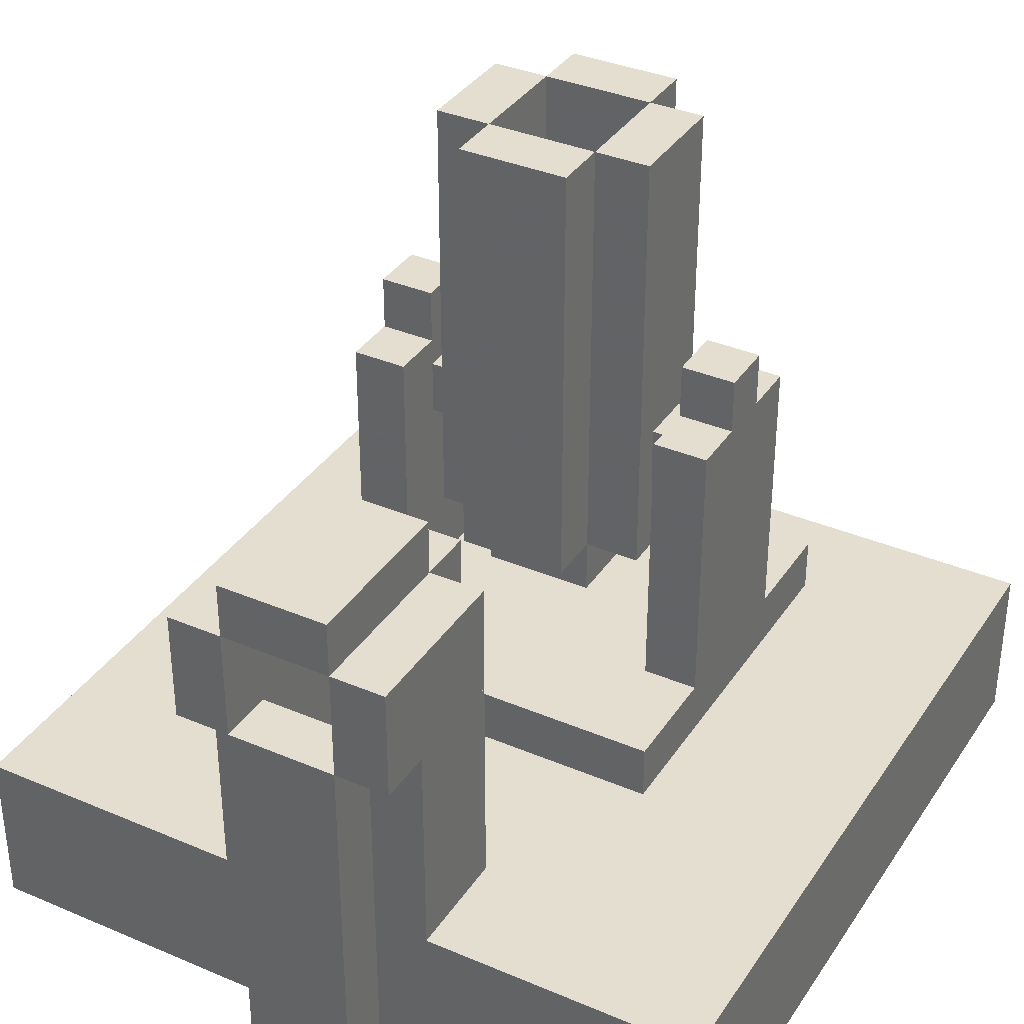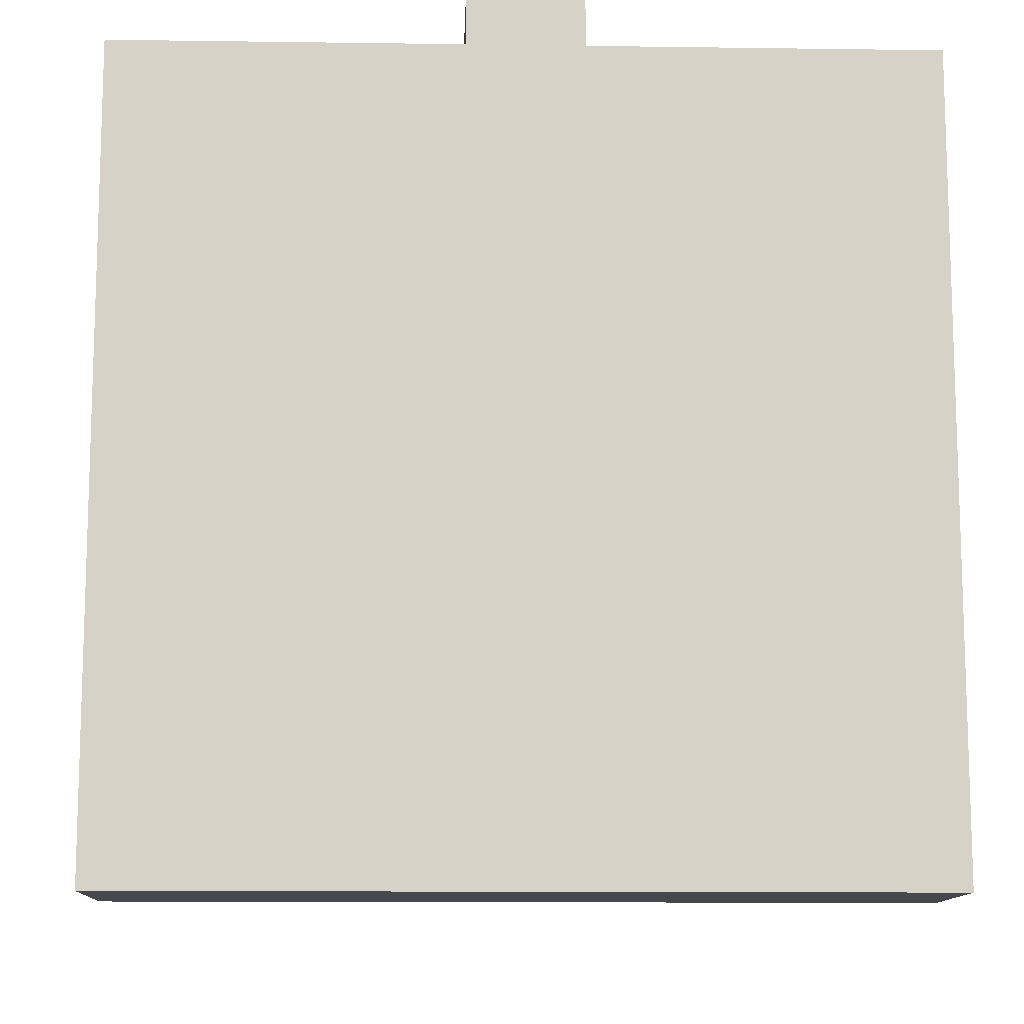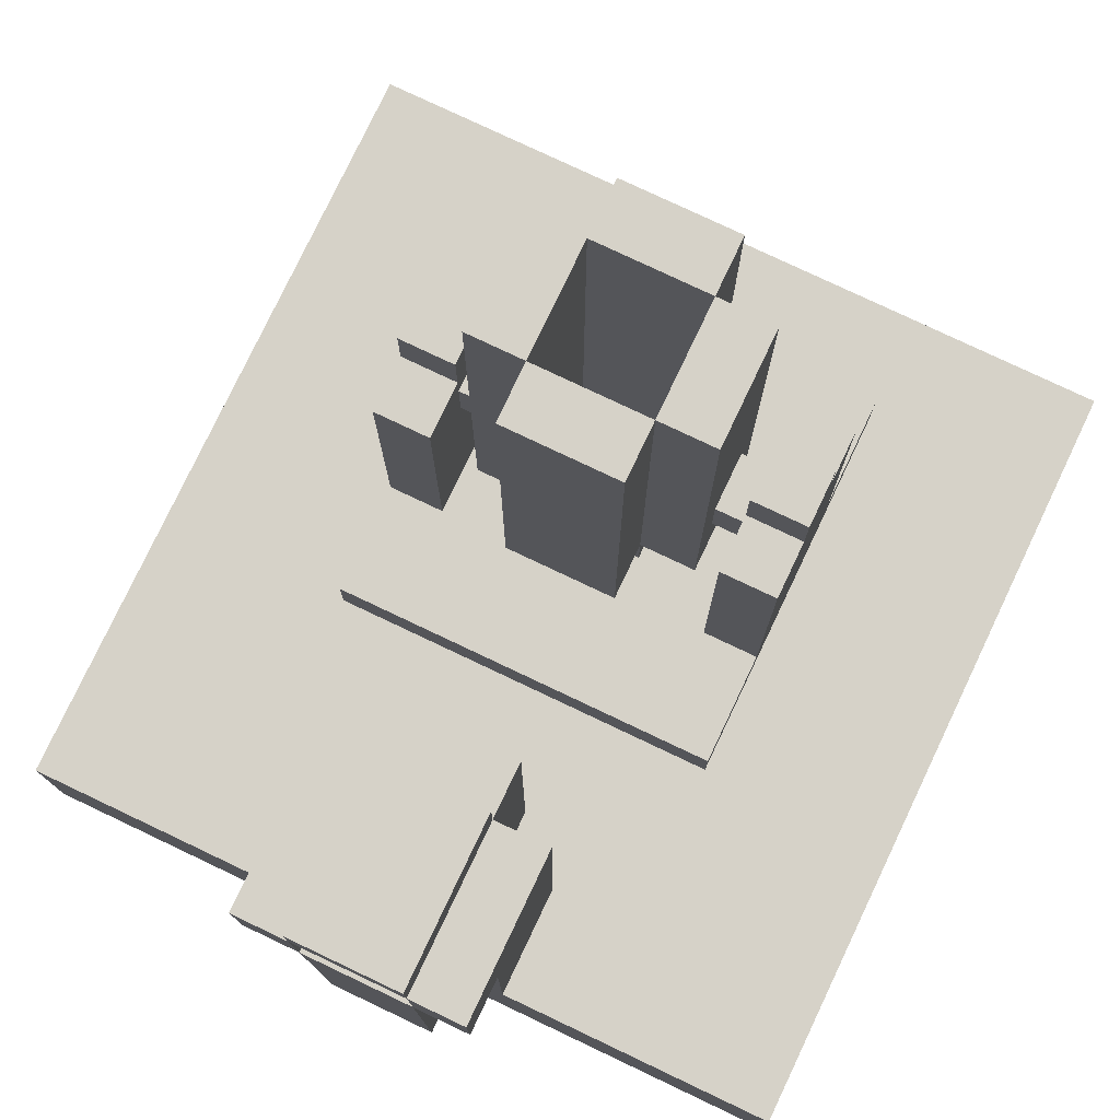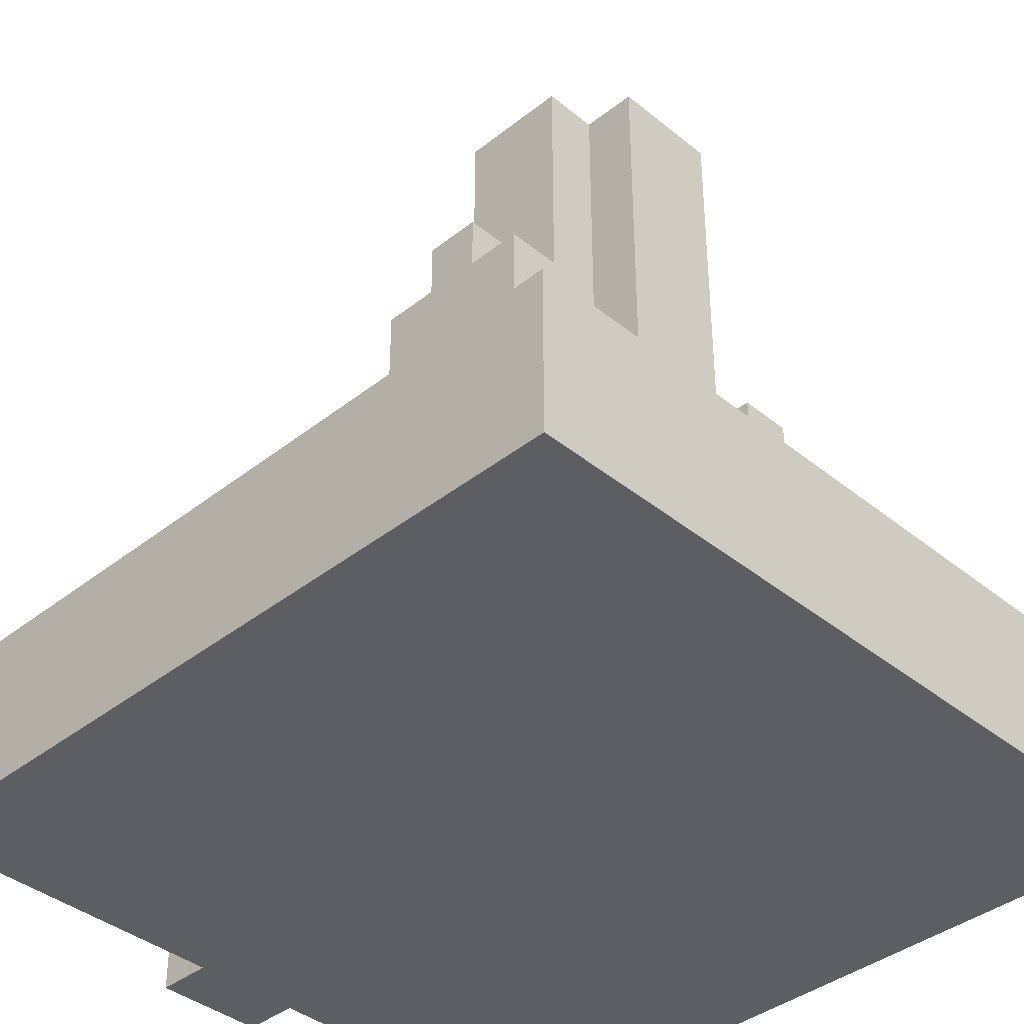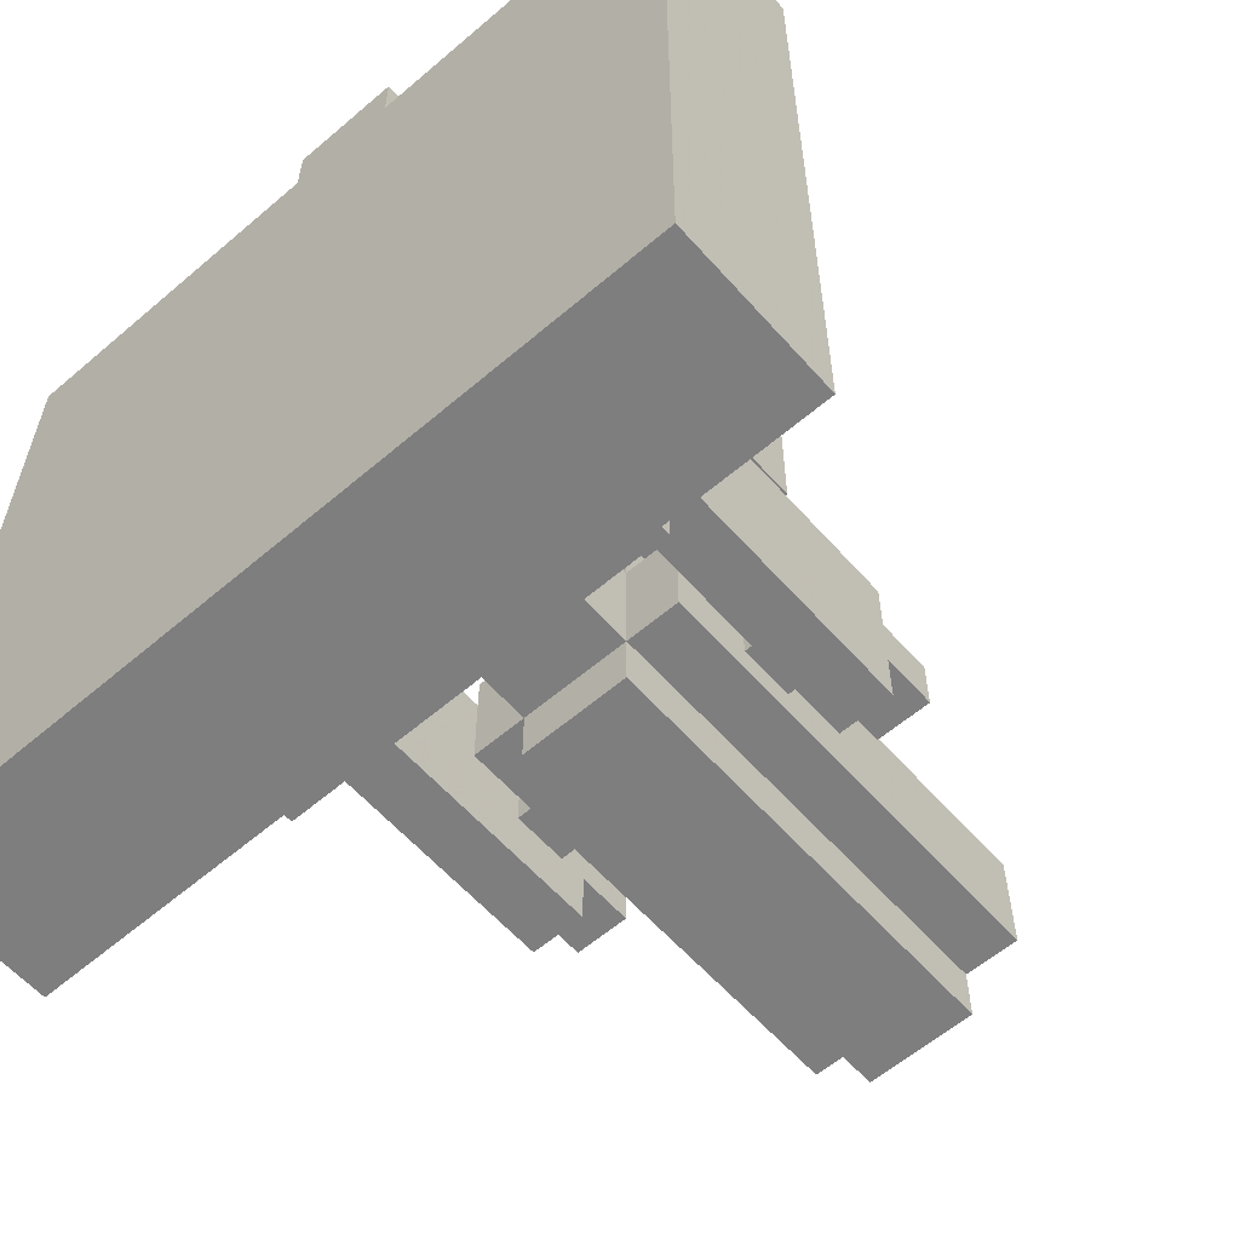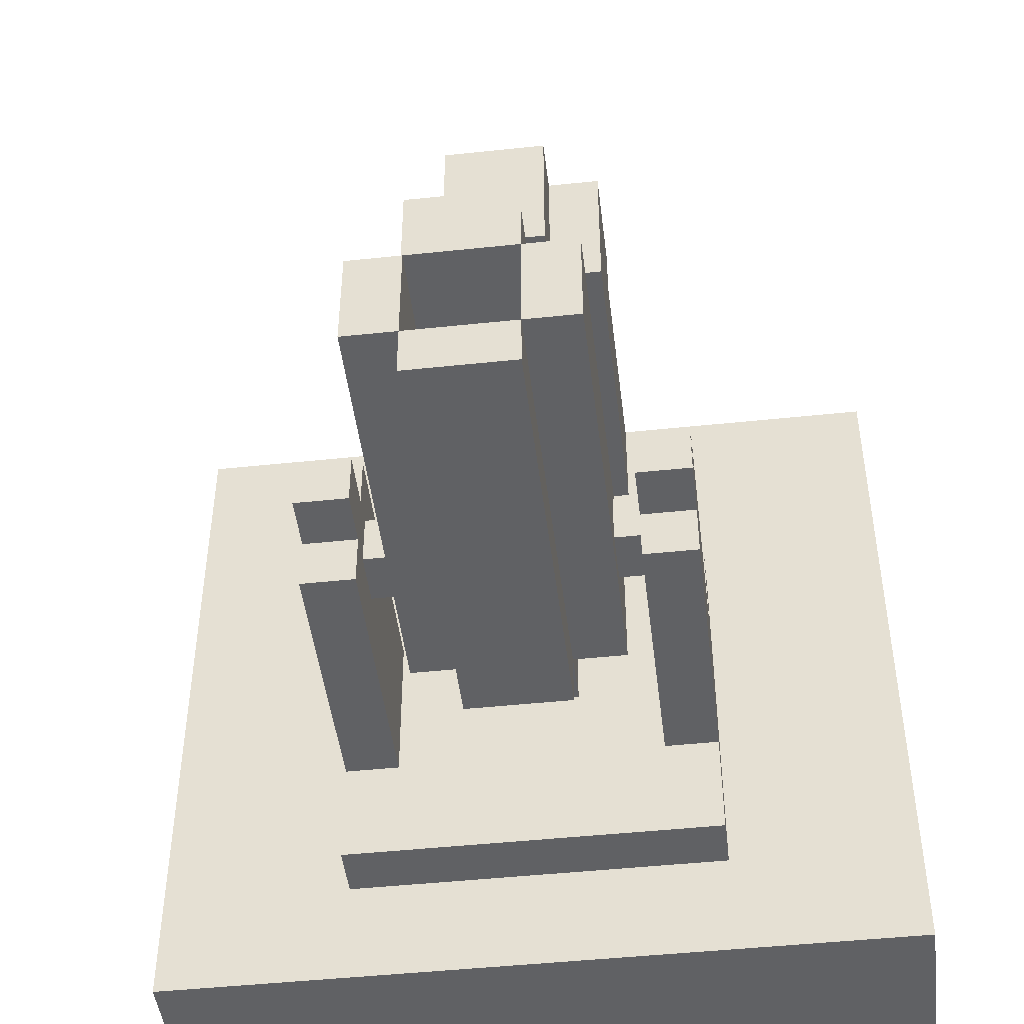
<metadata>
{"format":"obj","ext":"obj","renderer":"f3d","projection":"perspective","resolution":1024,"background":"white","views":[{"elev":35.9,"azim":29.2,"up":"+Y"},{"elev":-11.8,"azim":-1.9,"up":"+Z"},{"elev":77.7,"azim":25.4,"up":"+Y"},{"elev":-39.2,"azim":134.6,"up":"+Y"},{"elev":-59.5,"azim":41.2,"up":"+Z"},{"elev":-46.8,"azim":-173.1,"up":"+Z"}]}
</metadata>
<code>
v  0.5714 0.7143 0.8571
v  0.4286 0.7143 0.8571
v  0.4286 0.6429 0.8571
v  0.5714 0.6429 0.8571
v  0.5714 0.7143 1.071
v  0.4286 0.7143 1.071
v  0.4286 0.6429 1.071
v  0.5714 0.6429 1.071
f 1 4 3 2
f 6 7 8 5
f 5 1 2 6
f 4 8 7 3
f 6 2 3 7
f 5 8 4 1
v  0.5714 0.5 1
v  0.4286 0.5 1
v  0.4286 0 1
v  0.5714 0 1
v  0.5714 0.5 1.071
v  0.4286 0.5 1.071
v  0.4286 0 1.071
v  0.5714 0 1.071
f 9 12 11 10
f 14 15 16 13
f 13 9 10 14
f 12 16 15 11
f 14 10 11 15
f 13 16 12 9
v  0.4286 0.6429 0.8571
v  0.3571 0.6429 0.8571
v  0.3571 0.5 0.8571
v  0.4286 0.5 0.8571
v  0.4286 0.6429 1.071
v  0.3571 0.6429 1.071
v  0.3571 0.5 1.071
v  0.4286 0.5 1.071
f 17 20 19 18
f 22 23 24 21
f 21 17 18 22
f 20 24 23 19
f 22 18 19 23
f 21 24 20 17
v  0.6429 0.6429 0.8571
v  0.5714 0.6429 0.8571
v  0.5714 0.5 0.8571
v  0.6429 0.5 0.8571
v  0.6429 0.6429 1.071
v  0.5714 0.6429 1.071
v  0.5714 0.5 1.071
v  0.6429 0.5 1.071
f 25 28 27 26
f 30 31 32 29
f 29 25 26 30
f 28 32 31 27
f 30 26 27 31
f 29 32 28 25
v  1 0.2143 0
v  0 0.2143 0
v  0 0 0
v  1 0 0
v  1 0.2143 1
v  0 0.2143 1
v  0 0 1
v  1 0 1
f 33 36 35 34
f 38 39 40 37
f 37 33 34 38
f 36 40 39 35
f 38 34 35 39
f 37 40 36 33
v  0.5714 0.6429 0.7857
v  0.4286 0.6429 0.7857
v  0.4286 0.2143 0.7857
v  0.5714 0.2143 0.7857
v  0.5714 0.6429 0.8571
v  0.4286 0.6429 0.8571
v  0.4286 0.2143 0.8571
v  0.5714 0.2143 0.8571
f 41 44 43 42
f 46 47 48 45
f 45 41 42 46
f 44 48 47 43
f 46 42 43 47
f 45 48 44 41
v  0.4286 0.5 0.8571
v  0.3571 0.5 0.8571
v  0.3571 0.2143 0.8571
v  0.4286 0.2143 0.8571
v  0.4286 0.5 1
v  0.3571 0.5 1
v  0.3571 0.2143 1
v  0.4286 0.2143 1
f 49 52 51 50
f 54 55 56 53
f 53 49 50 54
f 52 56 55 51
f 54 50 51 55
f 53 56 52 49
v  0.6429 0.5 0.8571
v  0.5714 0.5 0.8571
v  0.5714 0.2143 0.8571
v  0.6429 0.2143 0.8571
v  0.6429 0.5 1
v  0.5714 0.5 1
v  0.5714 0.2143 1
v  0.6429 0.2143 1
f 57 60 59 58
f 62 63 64 61
f 61 57 58 62
f 60 64 63 59
f 62 58 59 63
f 61 64 60 57
v  0.75 0.2857 0.1429
v  0.25 0.2857 0.1429
v  0.25 0.2143 0.1429
v  0.75 0.2143 0.1429
v  0.75 0.2857 0.6429
v  0.25 0.2857 0.6429
v  0.25 0.2143 0.6429
v  0.75 0.2143 0.6429
f 65 68 67 66
f 70 71 72 69
f 69 65 66 70
f 68 72 71 67
f 70 66 67 71
f 69 72 68 65
v  0.75 0.6429 0.2857
v  0.6786 0.6429 0.2857
v  0.6786 0.2857 0.2857
v  0.75 0.2857 0.2857
v  0.75 0.6429 0.5
v  0.6786 0.6429 0.5
v  0.6786 0.2857 0.5
v  0.75 0.2857 0.5
f 73 76 75 74
f 78 79 80 77
f 77 73 74 78
f 76 80 79 75
f 78 74 75 79
f 77 80 76 73
v  0.3214 0.6429 0.2857
v  0.25 0.6429 0.2857
v  0.25 0.2857 0.2857
v  0.3214 0.2857 0.2857
v  0.3214 0.6429 0.5
v  0.25 0.6429 0.5
v  0.25 0.2857 0.5
v  0.3214 0.2857 0.5
f 81 84 83 82
f 86 87 88 85
f 85 81 82 86
f 84 88 87 83
f 86 82 83 87
f 85 88 84 81
v  0.75 0.7143 0.3571
v  0.6786 0.7143 0.3571
v  0.6786 0.6429 0.3571
v  0.75 0.6429 0.3571
v  0.75 0.7143 0.4286
v  0.6786 0.7143 0.4286
v  0.6786 0.6429 0.4286
v  0.75 0.6429 0.4286
f 89 92 91 90
f 94 95 96 93
f 93 89 90 94
f 92 96 95 91
f 94 90 91 95
f 93 96 92 89
v  0.3214 0.7143 0.3571
v  0.25 0.7143 0.3571
v  0.25 0.6429 0.3571
v  0.3214 0.6429 0.3571
v  0.3214 0.7143 0.4286
v  0.25 0.7143 0.4286
v  0.25 0.6429 0.4286
v  0.3214 0.6429 0.4286
f 97 100 99 98
f 102 103 104 101
f 101 97 98 102
f 100 104 103 99
f 102 98 99 103
f 101 104 100 97
v  0.5714 0.4286 0.3214
v  0.4286 0.4286 0.3214
v  0.4286 0.3571 0.3214
v  0.5714 0.3571 0.3214
v  0.5714 0.4286 0.4643
v  0.4286 0.4286 0.4643
v  0.4286 0.3571 0.4643
v  0.5714 0.3571 0.4643
f 105 108 107 106
f 110 111 112 109
f 109 105 106 110
f 108 112 111 107
f 110 106 107 111
f 109 112 108 105
v  0.5714 1 0.4643
v  0.4286 1 0.4643
v  0.4286 0.4286 0.4643
v  0.5714 0.4286 0.4643
v  0.5714 1 0.5357
v  0.4286 1 0.5357
v  0.4286 0.4286 0.5357
v  0.5714 0.4286 0.5357
f 113 116 115 114
f 118 119 120 117
f 117 113 114 118
f 116 120 119 115
f 118 114 115 119
f 117 120 116 113
v  0.5714 1 0.25
v  0.4286 1 0.25
v  0.4286 0.4286 0.25
v  0.5714 0.4286 0.25
v  0.5714 1 0.3214
v  0.4286 1 0.3214
v  0.4286 0.4286 0.3214
v  0.5714 0.4286 0.3214
f 121 124 123 122
f 126 127 128 125
f 125 121 122 126
f 124 128 127 123
f 126 122 123 127
f 125 128 124 121
v  0.6429 1 0.3214
v  0.5714 1 0.3214
v  0.5714 0.4286 0.3214
v  0.6429 0.4286 0.3214
v  0.6429 1 0.4643
v  0.5714 1 0.4643
v  0.5714 0.4286 0.4643
v  0.6429 0.4286 0.4643
f 129 132 131 130
f 134 135 136 133
f 133 129 130 134
f 132 136 135 131
f 134 130 131 135
f 133 136 132 129
v  0.4286 1 0.3214
v  0.3571 1 0.3214
v  0.3571 0.4286 0.3214
v  0.4286 0.4286 0.3214
v  0.4286 1 0.4643
v  0.3571 1 0.4643
v  0.3571 0.4286 0.4643
v  0.4286 0.4286 0.4643
f 137 140 139 138
f 142 143 144 141
f 141 137 138 142
f 140 144 143 139
f 142 138 139 143
f 141 144 140 137
v  0.3571 0.6071 0.3571
v  0.2857 0.6071 0.3571
v  0.2857 0.5357 0.3571
v  0.3571 0.5357 0.3571
v  0.3571 0.6071 0.4286
v  0.2857 0.6071 0.4286
v  0.2857 0.5357 0.4286
v  0.3571 0.5357 0.4286
f 145 148 147 146
f 150 151 152 149
f 149 145 146 150
f 148 152 151 147
f 150 146 147 151
f 149 152 148 145
v  0.7143 0.6071 0.3571
v  0.6429 0.6071 0.3571
v  0.6429 0.5357 0.3571
v  0.7143 0.5357 0.3571
v  0.7143 0.6071 0.4286
v  0.6429 0.6071 0.4286
v  0.6429 0.5357 0.4286
v  0.7143 0.5357 0.4286
f 153 156 155 154
f 158 159 160 157
f 157 153 154 158
f 156 160 159 155
f 158 154 155 159
f 157 160 156 153

</code>
